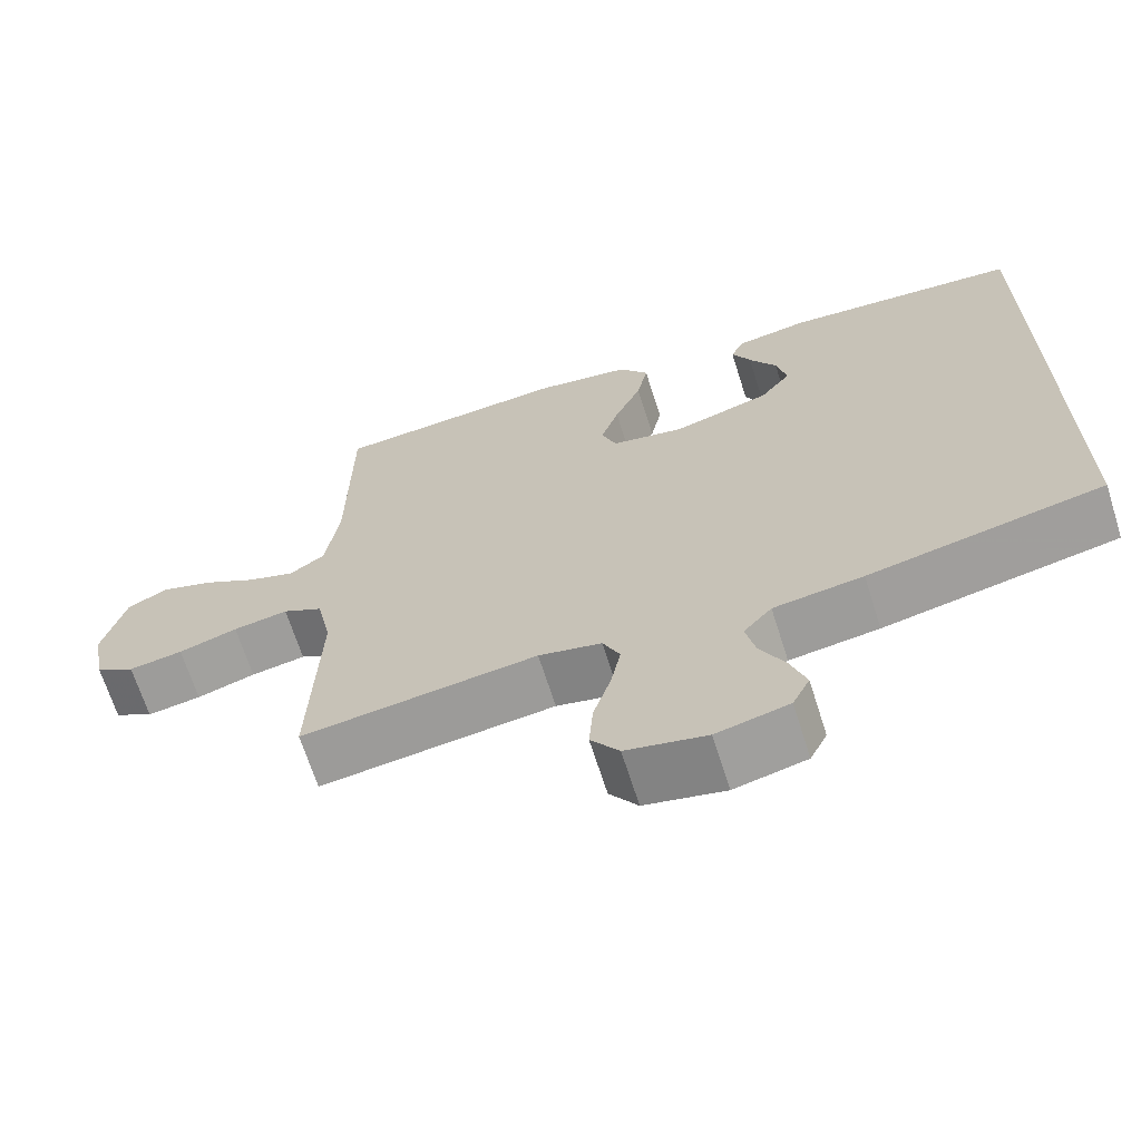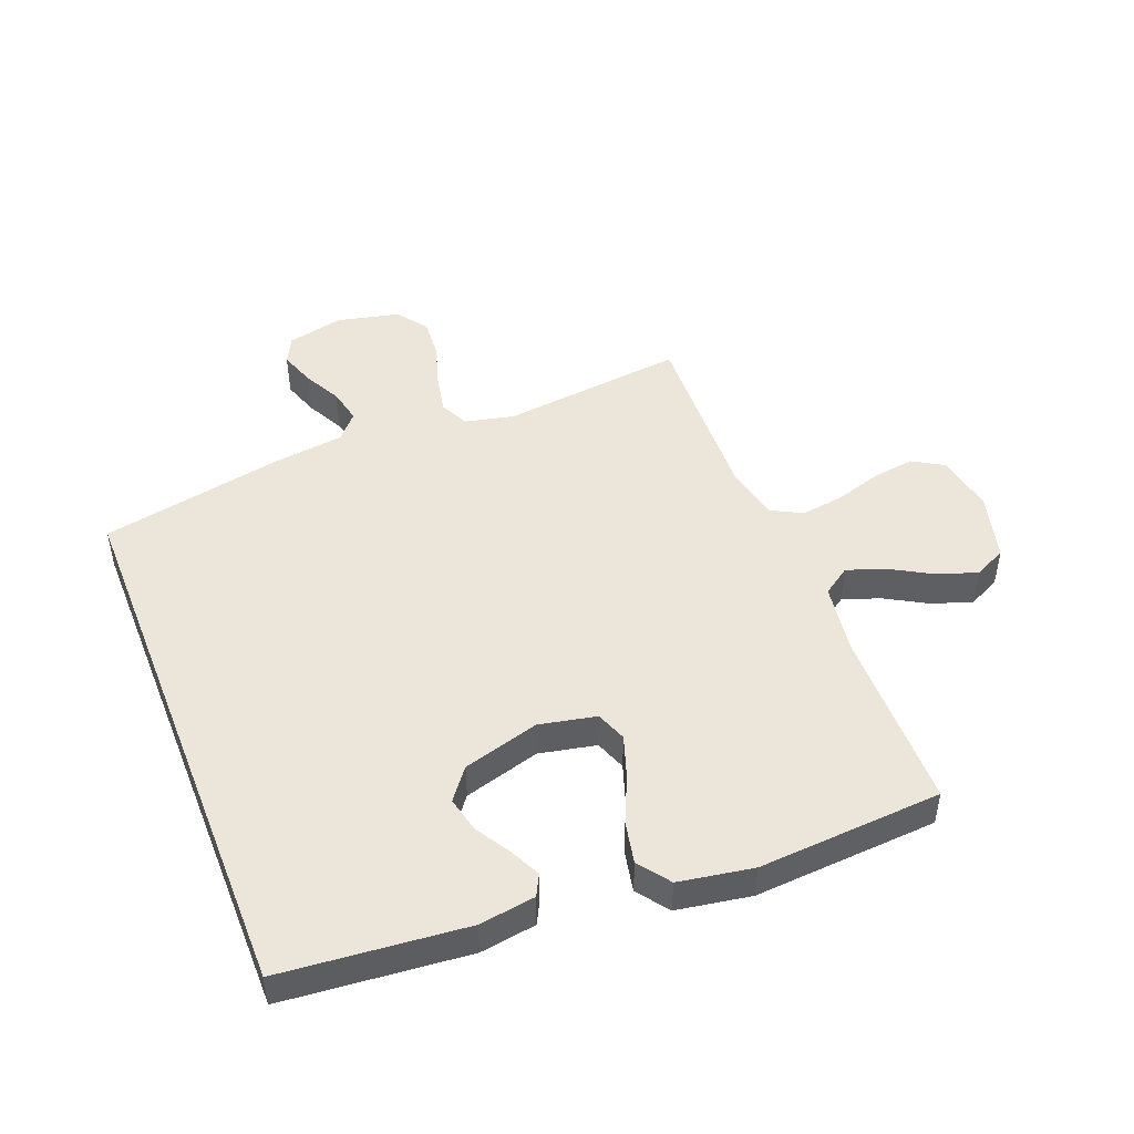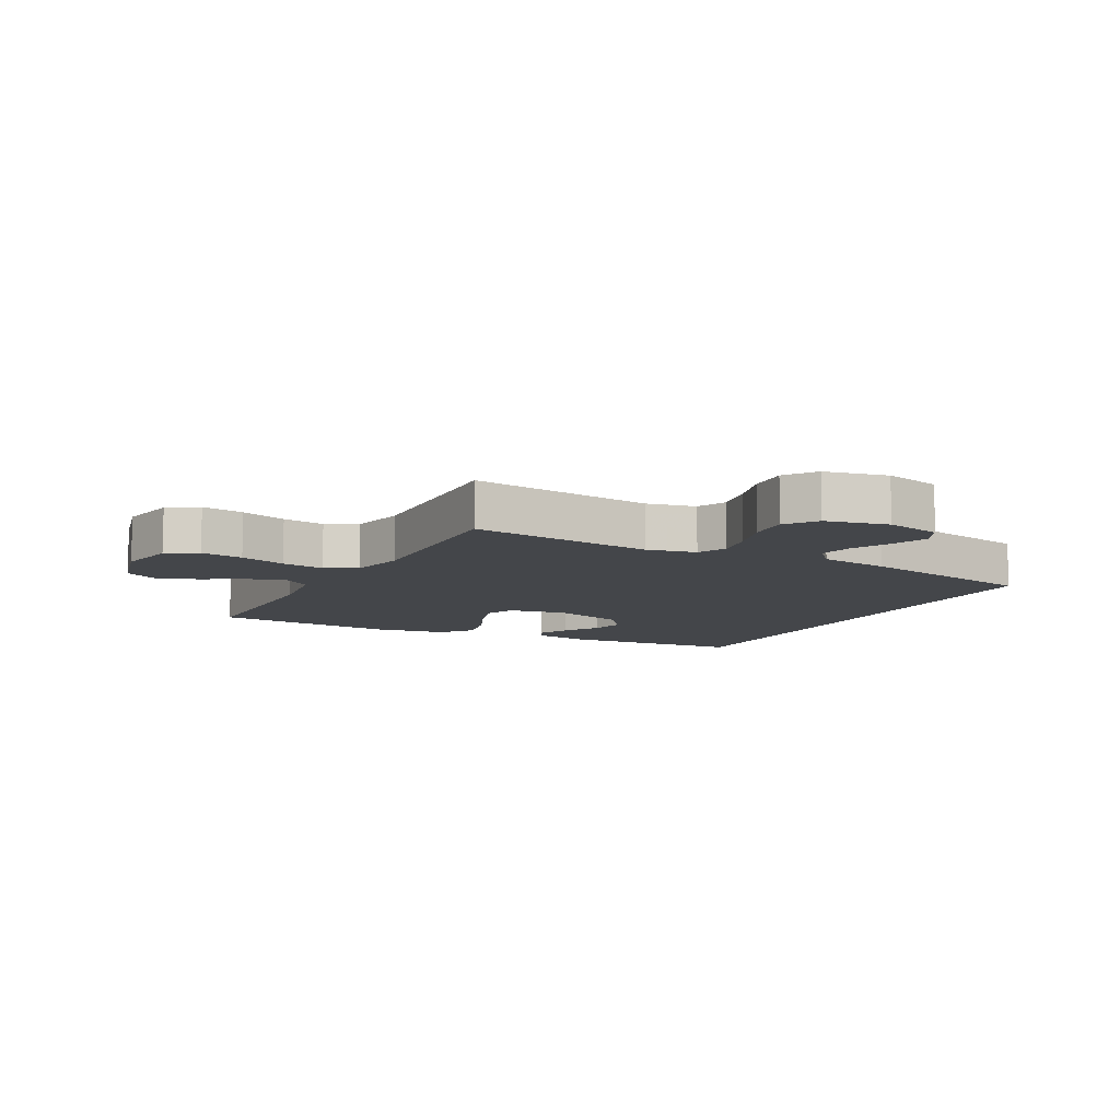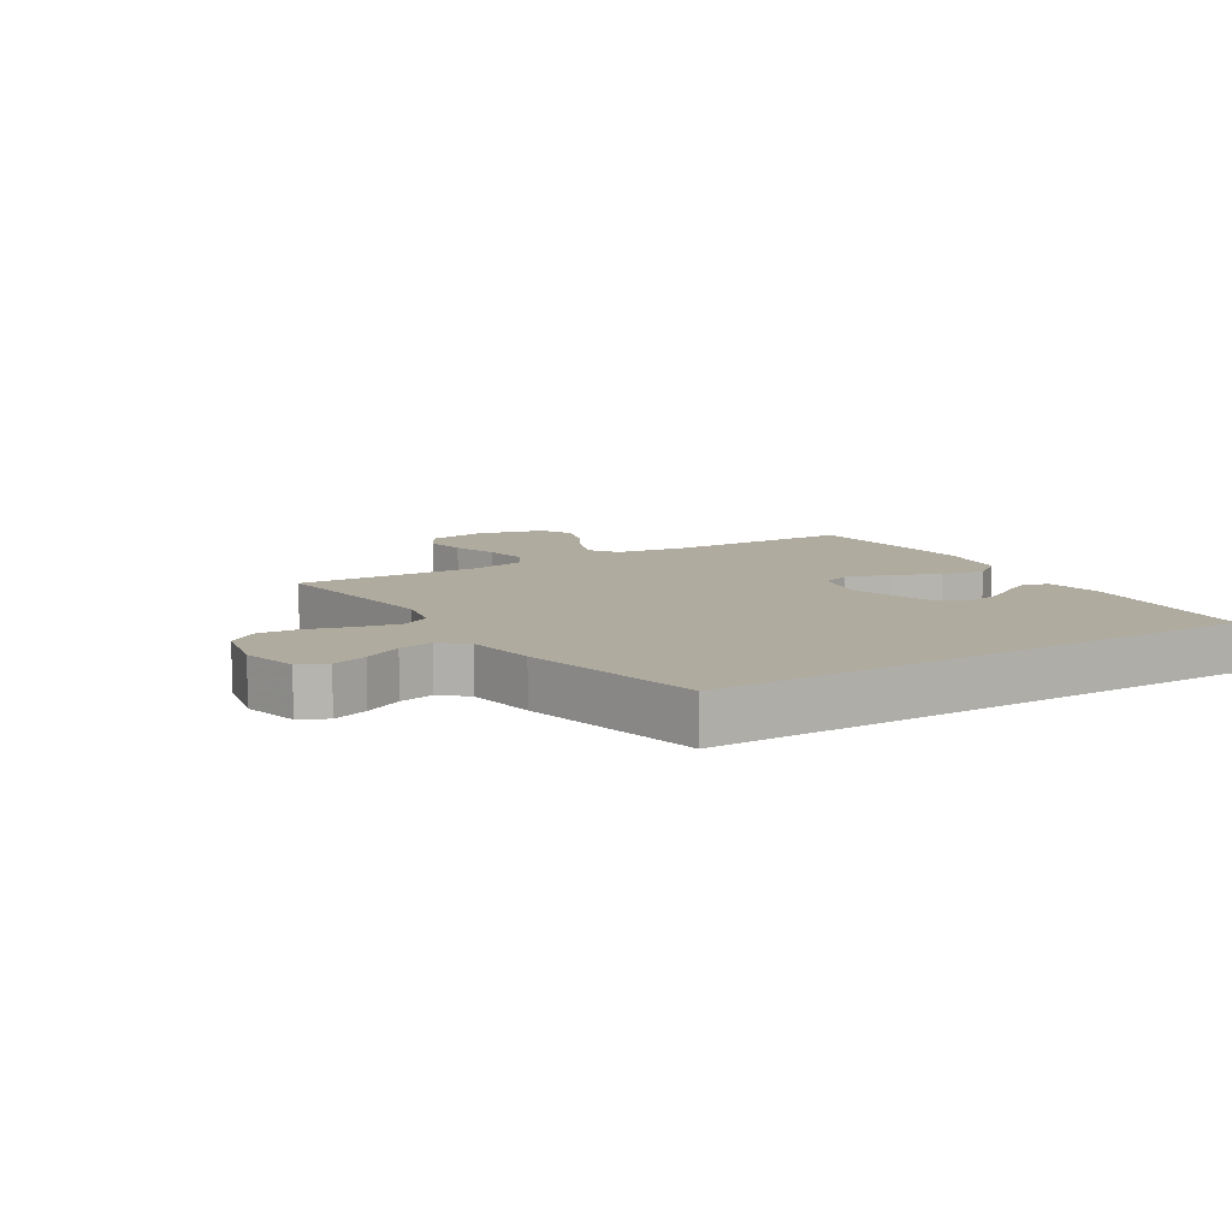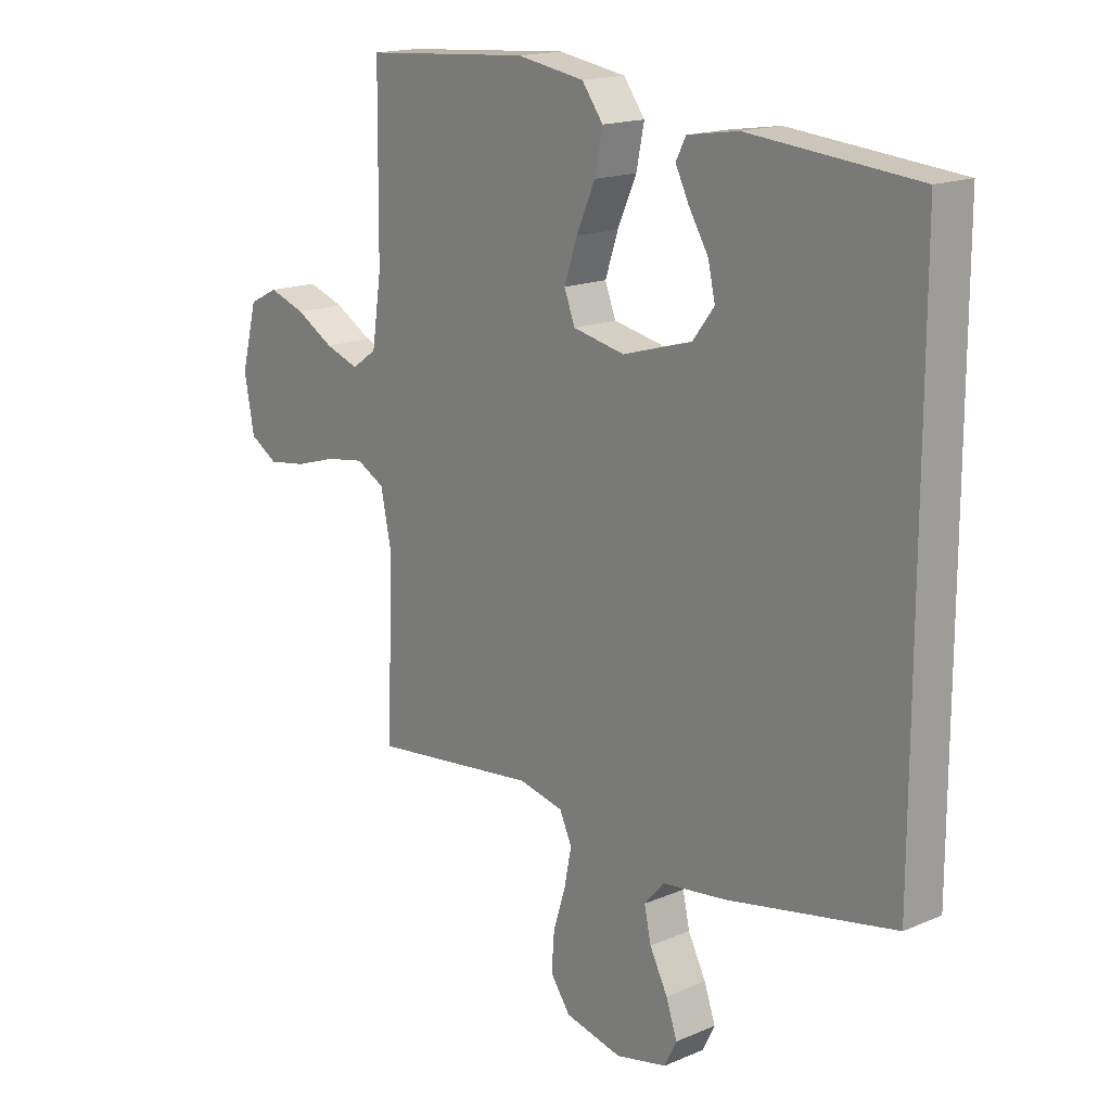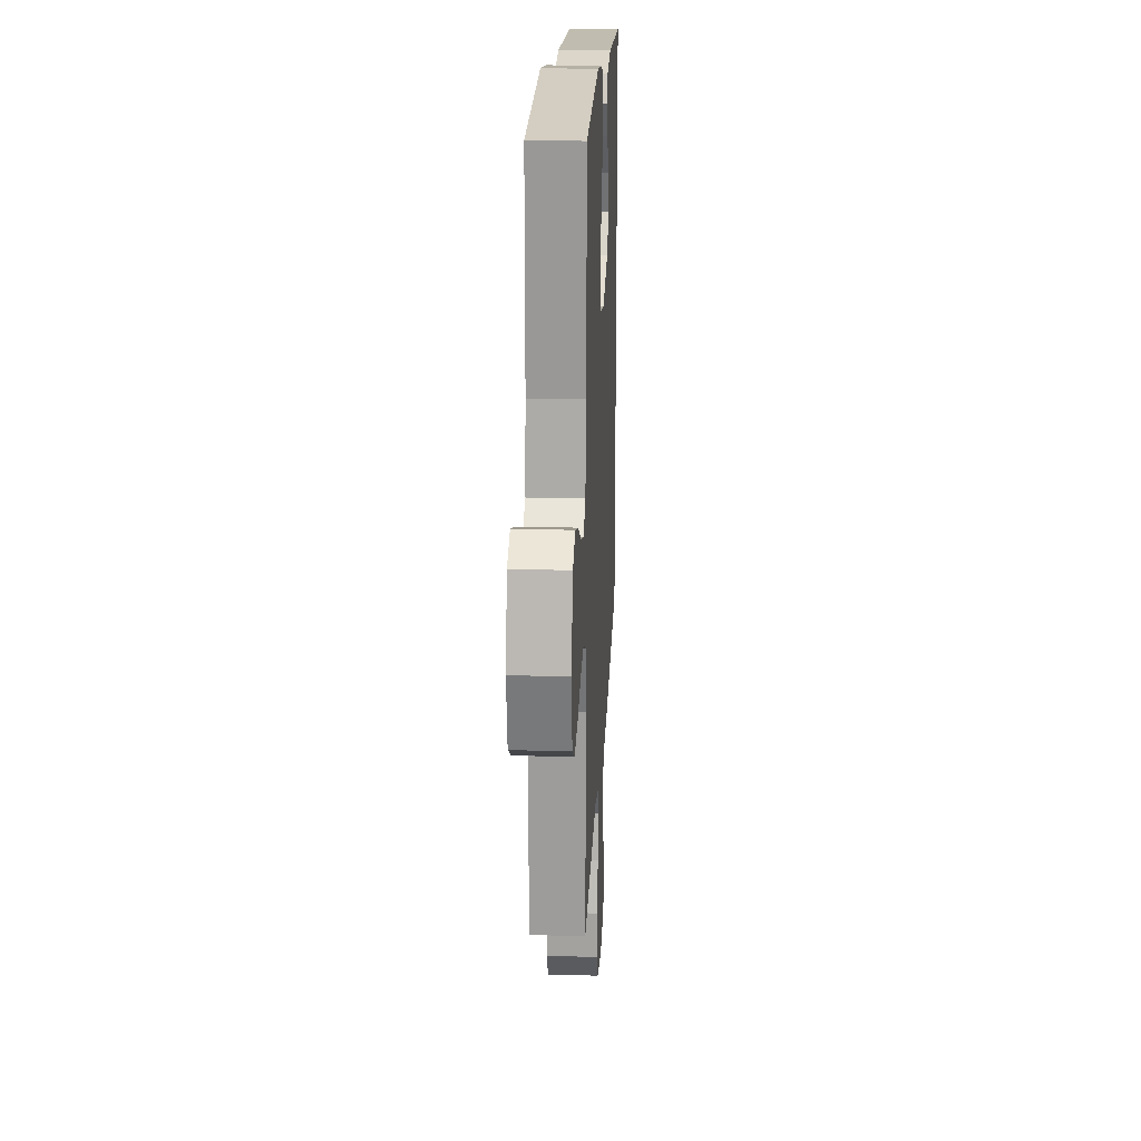
<metadata>
{"format":"obj","ext":"obj","renderer":"f3d","projection":"perspective","resolution":1024,"background":"white","views":[{"elev":-67.4,"azim":-162.4,"up":"+Z"},{"elev":47.5,"azim":-21.4,"up":"+Y"},{"elev":-9.6,"azim":151.8,"up":"+Y"},{"elev":9.7,"azim":-122.2,"up":"+Y"},{"elev":16.7,"azim":-130.8,"up":"+Z"},{"elev":21.4,"azim":92.9,"up":"+Z"}]}
</metadata>
<code>
v 0.5 0.07 0.5
v 0.503 0.07 0.2
v 0.52 0.07 0.085
v 0.565 0.07 0.054
v 0.626 0.07 0.075
v 0.694 0.07 0.114
v 0.76 0.07 0.136
v 0.812 0.07 0.11
v 0.841 0.07 0
v 0.823 0.07 -0.096
v 0.773 0.07 -0.126
v 0.704 0.07 -0.116
v 0.629 0.07 -0.093
v 0.559 0.07 -0.082
v 0.508 0.07 -0.109
v 0.489 0.07 -0.2
v 0.5 0.07 -0.5
v 0.2 0.07 -0.465
v 0.12 0.07 -0.483
v 0.098 0.07 -0.53
v 0.111 0.07 -0.595
v 0.133 0.07 -0.666
v 0.138 0.07 -0.732
v 0.102 0.07 -0.782
v 0 0.07 -0.805
v -0.092 0.07 -0.784
v -0.114 0.07 -0.74
v -0.094 0.07 -0.682
v -0.062 0.07 -0.62
v -0.05 0.07 -0.564
v -0.086 0.07 -0.523
v -0.2 0.07 -0.508
v -0.5 0.07 -0.448
v -0.5 0.07 0.44
v -0.2 0.07 0.467
v -0.109 0.07 0.453
v -0.091 0.07 0.418
v -0.115 0.07 0.369
v -0.15 0.07 0.311
v -0.163 0.07 0.254
v -0.124 0.07 0.203
v 0 0.07 0.167
v 0.093 0.07 0.186
v 0.112 0.07 0.236
v 0.089 0.07 0.305
v 0.055 0.07 0.381
v 0.041 0.07 0.45
v 0.079 0.07 0.501
v 0.2 0.07 0.521
v 0.5 0 0.5
v 0.503 0 0.2
v 0.52 0 0.085
v 0.565 0 0.054
v 0.626 0 0.075
v 0.694 0 0.114
v 0.76 0 0.136
v 0.812 0 0.11
v 0.841 0 0
v 0.823 0 -0.096
v 0.773 0 -0.126
v 0.704 0 -0.116
v 0.629 0 -0.093
v 0.559 0 -0.082
v 0.508 0 -0.109
v 0.489 0 -0.2
v 0.5 0 -0.5
v 0.2 0 -0.465
v 0.12 0 -0.483
v 0.098 0 -0.53
v 0.111 0 -0.595
v 0.133 0 -0.666
v 0.138 0 -0.732
v 0.102 0 -0.782
v 0 0 -0.805
v -0.092 0 -0.784
v -0.114 0 -0.74
v -0.094 0 -0.682
v -0.062 0 -0.62
v -0.05 0 -0.564
v -0.086 0 -0.523
v -0.2 0 -0.508
v -0.5 0 -0.448
v -0.5 0 0.44
v -0.2 0 0.467
v -0.109 0 0.453
v -0.091 0 0.418
v -0.115 0 0.369
v -0.15 0 0.311
v -0.163 0 0.254
v -0.124 0 0.203
v 0 0 0.167
v 0.093 0 0.186
v 0.112 0 0.236
v 0.089 0 0.305
v 0.055 0 0.381
v 0.041 0 0.45
v 0.079 0 0.501
v 0.2 0 0.521
f 48 49 1 2
f 45 46 47 48
f 44 45 48 2
f 43 44 2 3
f 42 43 3 4
f 36 37 38 39
f 34 35 36 39
f 34 39 40
f 31 32 33 34
f 30 31 34 40
f 26 27 28 29
f 26 29 30
f 25 26 30
f 21 22 23 24
f 20 21 24 25
f 16 17 18
f 15 16 18 19
f 10 11 12 13
f 10 13 14
f 9 10 14
f 8 9 14
f 5 6 7 8
f 4 5 8 14
f 42 4 14 15
f 25 30 40 41
f 20 25 41 42
f 19 20 42
f 15 19 42
f 51 50 98 97
f 97 96 95 94
f 51 97 94 93
f 52 51 93 92
f 53 52 92 91
f 88 87 86 85
f 88 85 84 83
f 89 88 83
f 83 82 81 80
f 89 83 80 79
f 78 77 76 75
f 79 78 75
f 79 75 74
f 73 72 71 70
f 74 73 70 69
f 67 66 65
f 68 67 65 64
f 62 61 60 59
f 63 62 59
f 63 59 58
f 63 58 57
f 57 56 55 54
f 63 57 54 53
f 64 63 53 91
f 90 89 79 74
f 91 90 74 69
f 91 69 68
f 91 68 64
f 1 50 51 2
f 2 51 52 3
f 3 52 53 4
f 4 53 54 5
f 5 54 55 6
f 6 55 56 7
f 7 56 57 8
f 8 57 58 9
f 9 58 59 10
f 10 59 60 11
f 11 60 61 12
f 12 61 62 13
f 13 62 63 14
f 14 63 64 15
f 15 64 65 16
f 16 65 66 17
f 17 66 67 18
f 18 67 68 19
f 19 68 69 20
f 20 69 70 21
f 21 70 71 22
f 22 71 72 23
f 23 72 73 24
f 24 73 74 25
f 25 74 75 26
f 26 75 76 27
f 27 76 77 28
f 28 77 78 29
f 29 78 79 30
f 30 79 80 31
f 31 80 81 32
f 32 81 82 33
f 33 82 83 34
f 34 83 84 35
f 35 84 85 36
f 36 85 86 37
f 37 86 87 38
f 38 87 88 39
f 39 88 89 40
f 40 89 90 41
f 41 90 91 42
f 42 91 92 43
f 43 92 93 44
f 44 93 94 45
f 45 94 95 46
f 46 95 96 47
f 47 96 97 48
f 48 97 98 49
f 49 98 50 1

</code>
